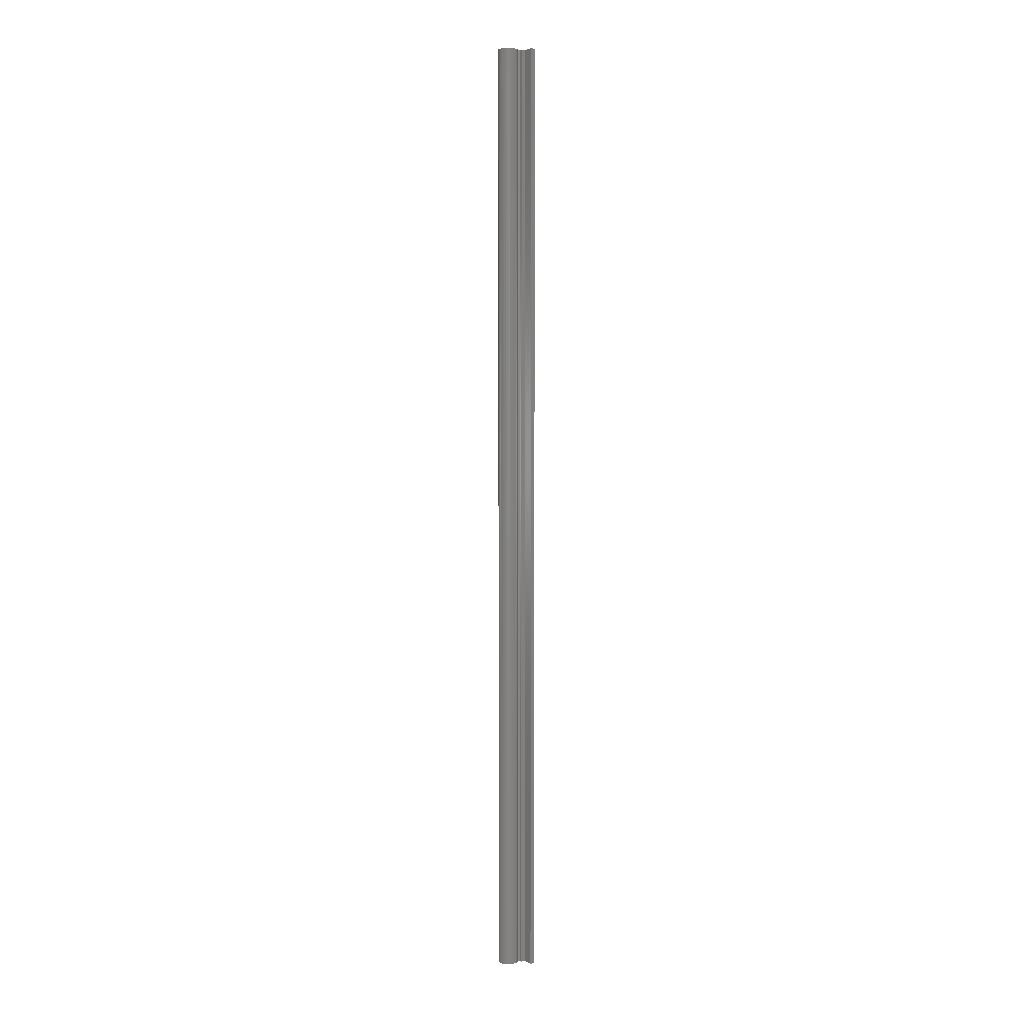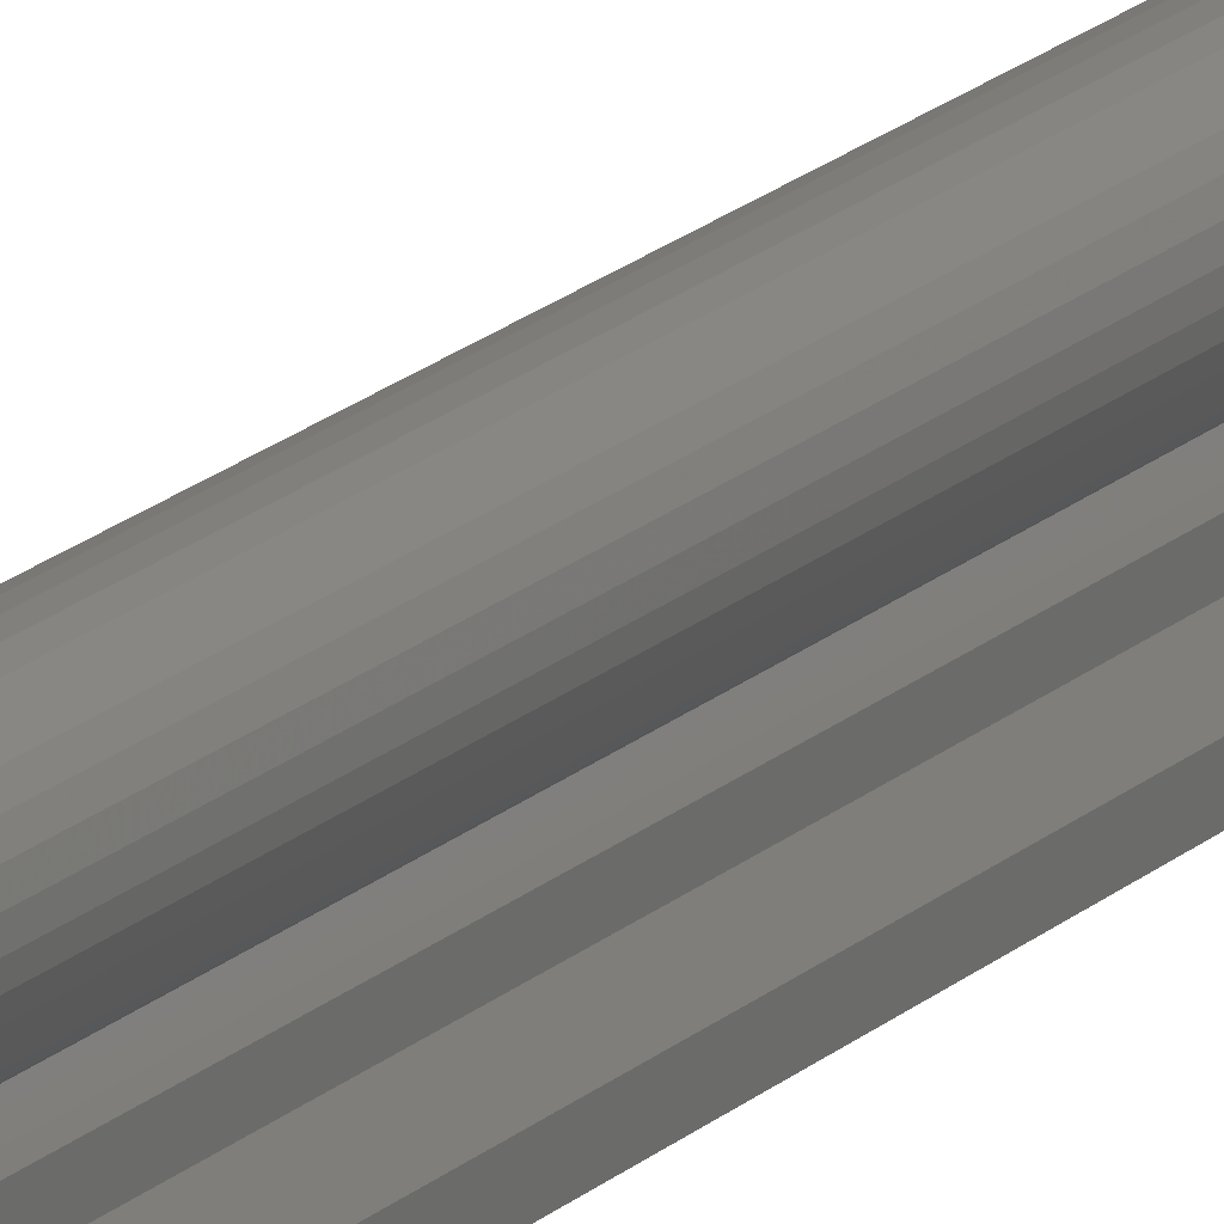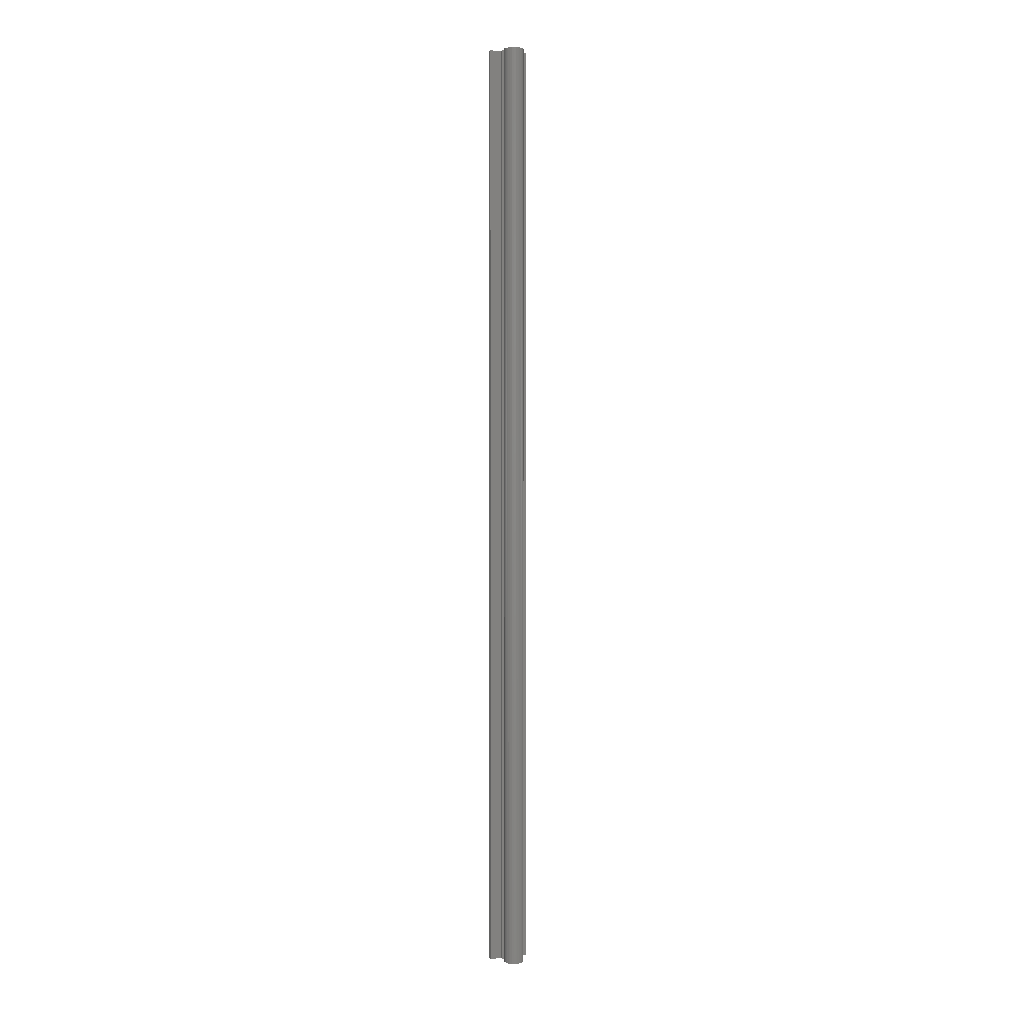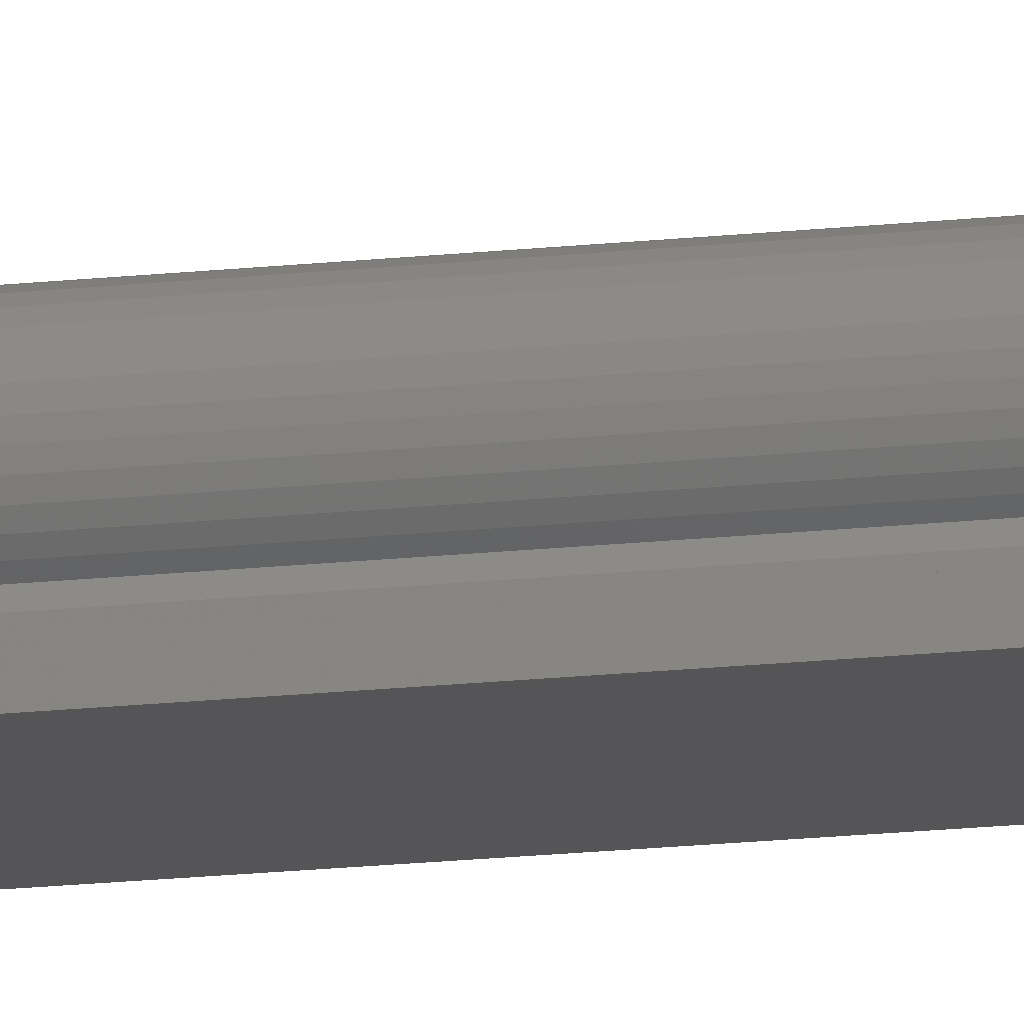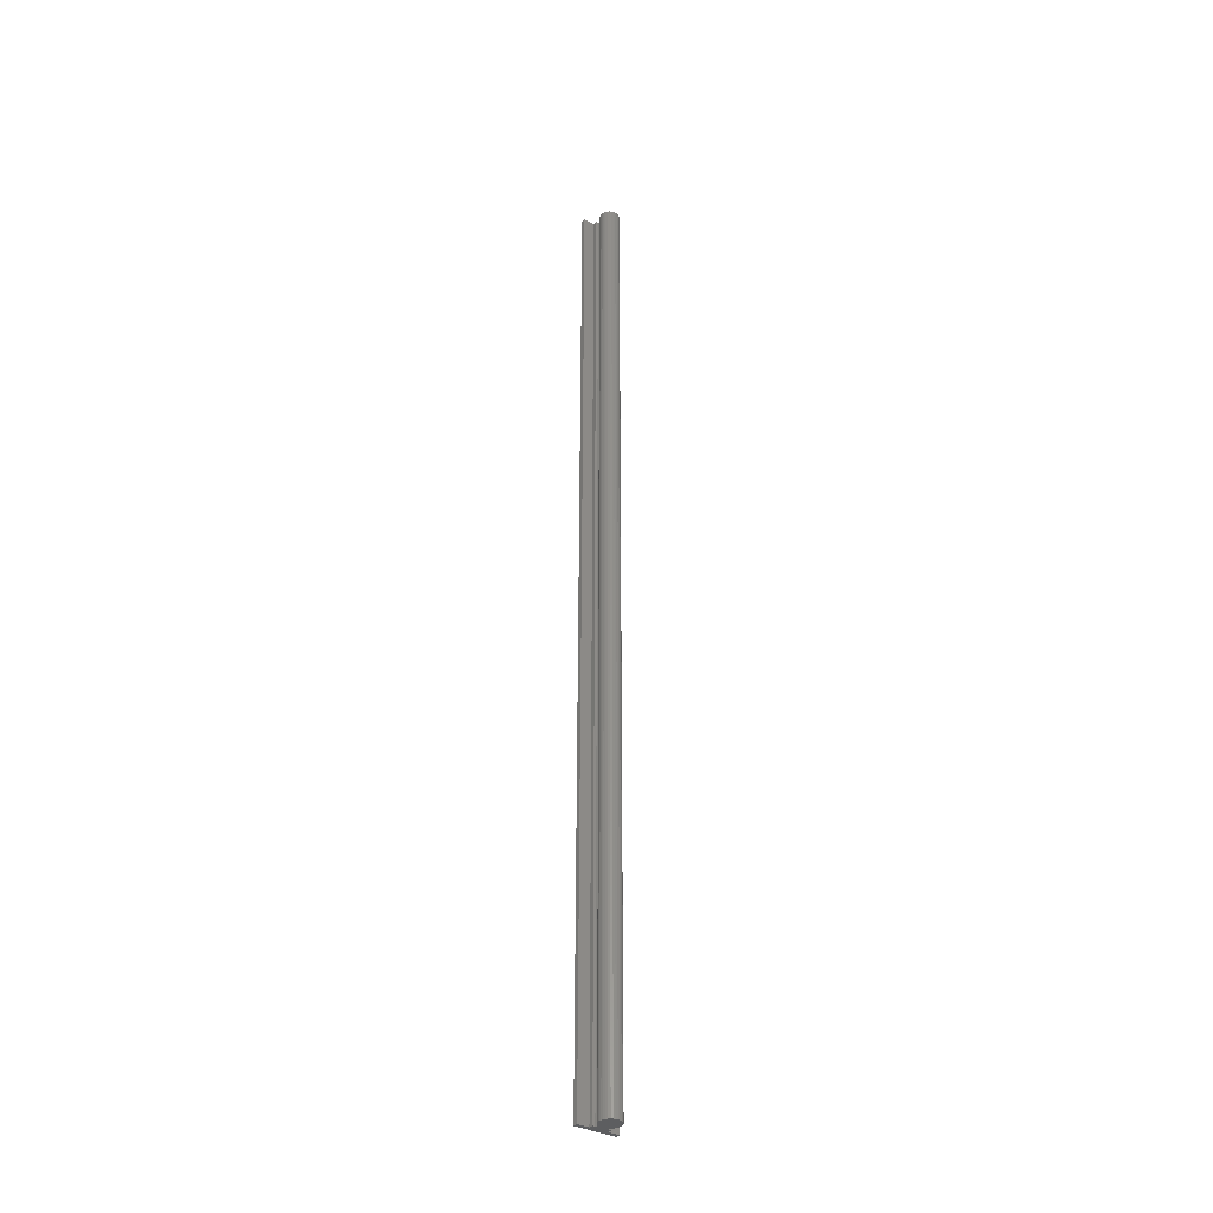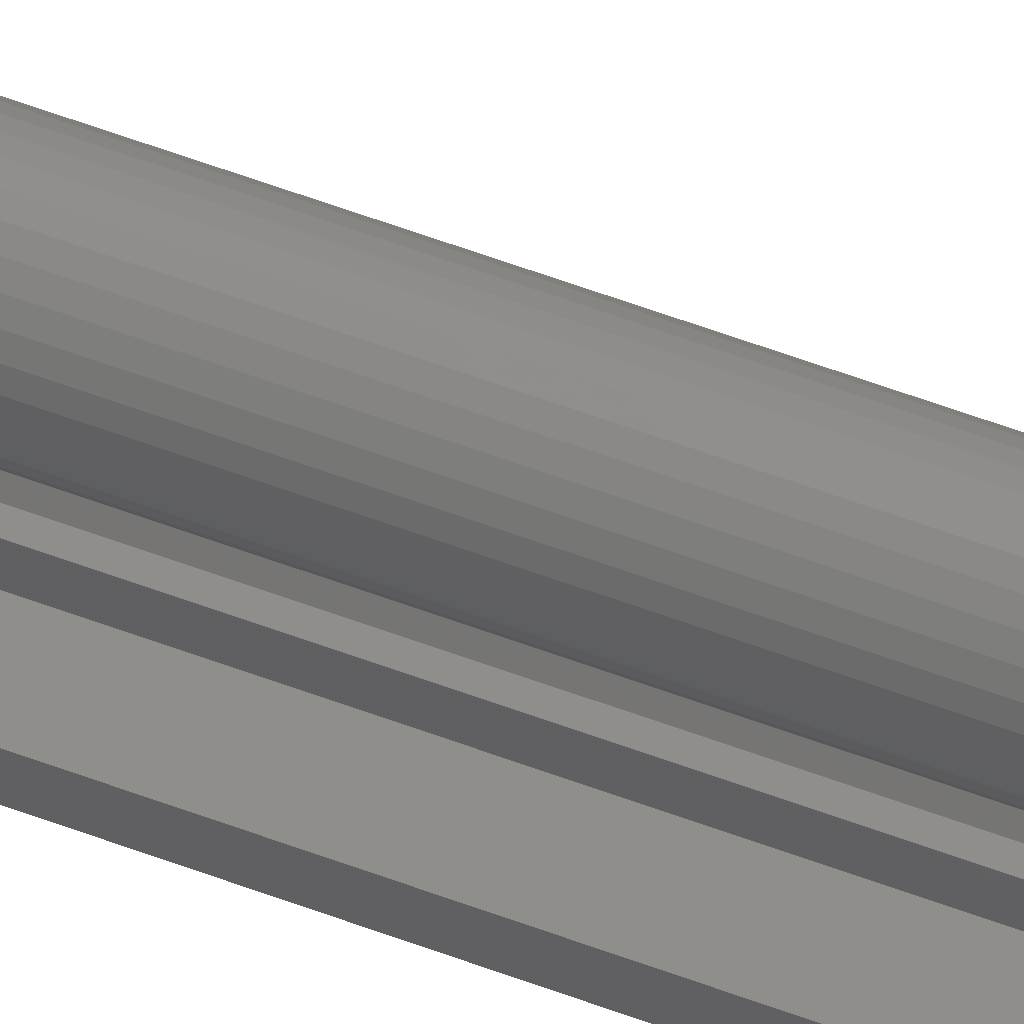
<metadata>
{"format":"stl","ext":"stl","renderer":"f3d","projection":"perspective","resolution":1024,"background":"white","views":[{"elev":3.2,"azim":57.0,"up":"+Y"},{"elev":11.7,"azim":20.9,"up":"+Z"},{"elev":3.5,"azim":-22.2,"up":"+Y"},{"elev":-14.4,"azim":-75.1,"up":"+Z"},{"elev":-35.0,"azim":-35.0,"up":"+Y"},{"elev":45.3,"azim":115.0,"up":"+Z"}]}
</metadata>
<code>
# stl→obj: 78 verts, 152 faces
v -0.0004365 0.75 0.02646
v -0.01547 0.75 0.02498
v -0.01502 0.75 0.02646
v 1.278e-05 0.75 0.02498
v -0.01562 0.75 0.02344
v -0.0009471 0.75 0.0194
v -0.01462 0.75 0.01959
v -0.0003362 0.75 0.02067
v -0.01388 0.75 0.01848
v -0.01295 0.75 0.01752
v -0.001775 0.75 0.01825
v -0.002793 0.75 0.01728
v -0.003969 0.75 0.0165
v -0.01188 0.75 0.01672
v -0.003061 0.75 0.01477
v -0.01258 0.75 0.01472
v 0.0001645 0.75 0.02344
v 3.829e-05 0.75 0.02203
v -0.01551 0.75 0.0221
v -0.001166 0.75 0.02782
v -0.01429 0.75 0.02782
v -0.01331 0.75 0.02902
v -0.01212 0.75 0.03
v -0.01075 0.75 0.03073
v -0.00927 0.75 0.03118
v -0.00773 0.75 0.03133
v -0.00619 0.75 0.03118
v -0.004709 0.75 0.03073
v -0.003344 0.75 0.03
v -0.002148 0.75 0.02902
v -0.01456 0.75 0.01143
v -0.01456 0.75 0.01472
v -0.001069 0.75 0.01472
v -0.001069 0.75 0.01143
v -0.02344 0.75 0.007812
v -0.02344 0.75 0.01143
v 0.007812 0.75 0.01143
v 0.007812 0.75 0.007812
v -0.01517 0.75 0.02081
v -0.01502 -2.542e-19 0.02646
v -0.01547 -3.739e-19 0.02498
v -0.0004365 6.315e-19 0.02646
v 1.278e-05 5.663e-19 0.02498
v -0.01562 -4.793e-19 0.02344
v -0.0003362 2.761e-19 0.02067
v -0.01462 -6.588e-19 0.01959
v -0.0009471 1.596e-19 0.0194
v -0.01388 -6.826e-19 0.01848
v -0.001775 3.794e-20 0.01825
v -0.01295 -6.868e-19 0.01752
v -0.01188 -6.713e-19 0.01672
v 0.0001645 4.793e-19 0.02344
v -0.01551 -5.557e-19 0.0221
v 3.829e-05 3.839e-19 0.02203
v -0.003969 -2.051e-19 0.0165
v -0.002793 -8.493e-20 0.01728
v -0.01258 1.097e-18 0.01472
v -0.003043 1.693e-18 0.01472
v -0.001166 6.725e-19 0.02782
v -0.002148 6.876e-19 0.02902
v -0.003344 6.762e-19 0.03
v -0.004709 6.389e-19 0.03073
v -0.00619 5.771e-19 0.03118
v -0.00773 4.93e-19 0.03133
v -0.00927 3.9e-19 0.03118
v -0.01075 2.721e-19 0.03073
v -0.01212 1.436e-19 0.03
v -0.01331 9.684e-21 0.02902
v -0.01429 -1.246e-19 0.02782
v -0.01456 7.743e-19 0.01143
v -0.001069 1.617e-18 0.01143
v -0.001069 1.816e-18 0.01472
v -0.01456 9.741e-19 0.01472
v -0.02344 0 0.007812
v 0.007812 1.952e-18 0.007812
v 0.007812 2.171e-18 0.01143
v -0.02344 2.197e-19 0.01143
v -0.01517 -6.161e-19 0.02081
f 1 2 3
f 4 2 1
f 2 4 5
f 6 7 8
f 9 7 6
f 10 9 11
f 9 6 11
f 11 12 13
f 14 10 11
f 14 11 13
f 14 13 15
f 14 15 16
f 17 18 19
f 17 19 5
f 17 5 4
f 20 1 3
f 20 3 21
f 20 21 22
f 20 22 23
f 20 23 24
f 20 24 25
f 20 25 26
f 20 26 27
f 20 27 28
f 20 28 29
f 20 29 30
f 31 32 16
f 31 16 15
f 31 15 33
f 31 33 34
f 35 36 31
f 35 31 34
f 35 34 37
f 35 37 38
f 7 39 8
f 8 39 19
f 8 19 18
f 40 41 42
f 42 41 43
f 44 43 41
f 45 46 47
f 47 46 48
f 49 48 50
f 49 47 48
f 51 49 50
f 52 43 44
f 52 44 53
f 52 53 54
f 55 56 49
f 55 49 51
f 55 51 57
f 55 57 58
f 59 60 61
f 59 61 62
f 59 62 63
f 59 63 64
f 59 64 65
f 59 65 66
f 59 66 67
f 59 67 68
f 59 68 69
f 59 69 40
f 59 40 42
f 70 71 72
f 70 72 58
f 70 58 57
f 70 57 73
f 74 75 76
f 74 76 71
f 74 71 70
f 74 70 77
f 54 53 45
f 45 53 78
f 45 78 46
f 5 44 2
f 2 44 41
f 2 41 3
f 3 41 40
f 3 40 21
f 21 40 69
f 21 69 22
f 22 69 68
f 22 68 23
f 23 68 67
f 23 67 24
f 24 67 66
f 24 66 25
f 25 66 65
f 25 65 26
f 26 65 64
f 26 64 27
f 27 64 63
f 27 63 28
f 28 63 62
f 28 62 29
f 29 62 61
f 29 61 30
f 30 61 60
f 30 60 20
f 20 60 59
f 20 59 1
f 1 59 42
f 1 42 4
f 4 42 43
f 4 43 17
f 17 43 52
f 72 33 58
f 58 33 15
f 71 34 72
f 72 34 33
f 76 37 71
f 71 37 34
f 73 32 70
f 70 32 31
f 57 16 73
f 73 16 32
f 70 31 77
f 77 31 36
f 75 38 76
f 76 38 37
f 77 36 74
f 74 36 35
f 74 35 75
f 75 35 38
f 14 51 10
f 10 51 50
f 10 50 9
f 9 50 48
f 9 48 7
f 7 48 46
f 7 46 39
f 39 46 78
f 39 78 19
f 19 78 53
f 19 53 5
f 5 53 44
f 17 52 18
f 18 52 54
f 18 54 8
f 8 54 45
f 8 45 6
f 6 45 47
f 6 47 11
f 11 47 49
f 11 49 12
f 12 49 56
f 12 56 13
f 13 56 55
f 51 14 57
f 57 14 16
f 58 15 55
f 55 15 13

</code>
